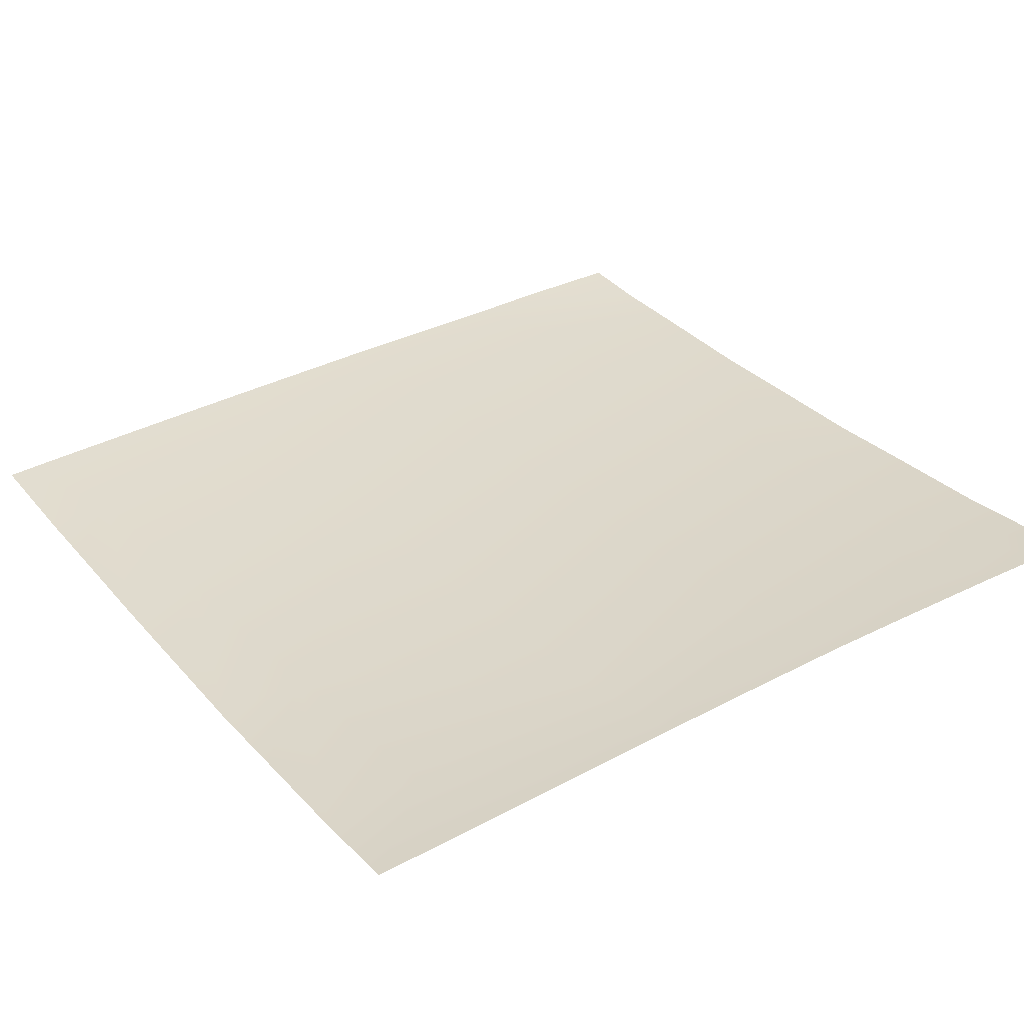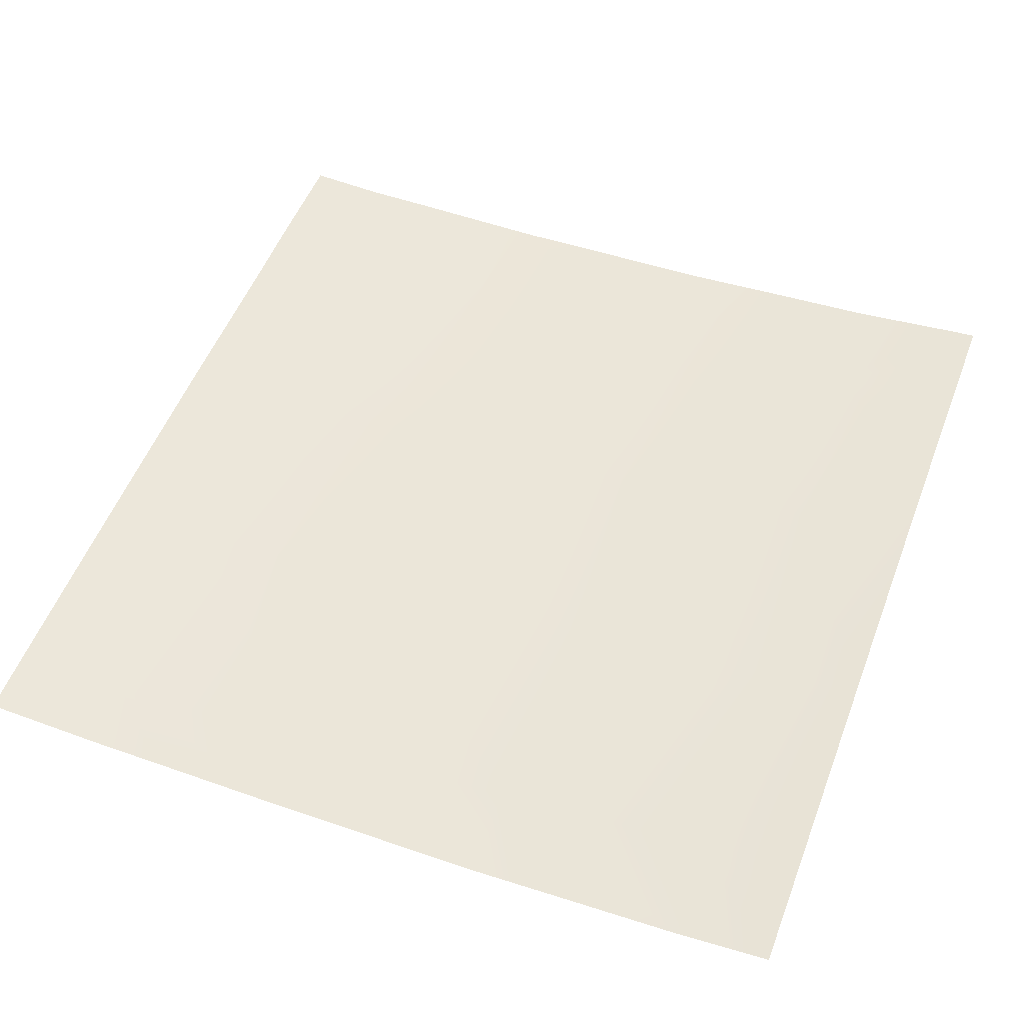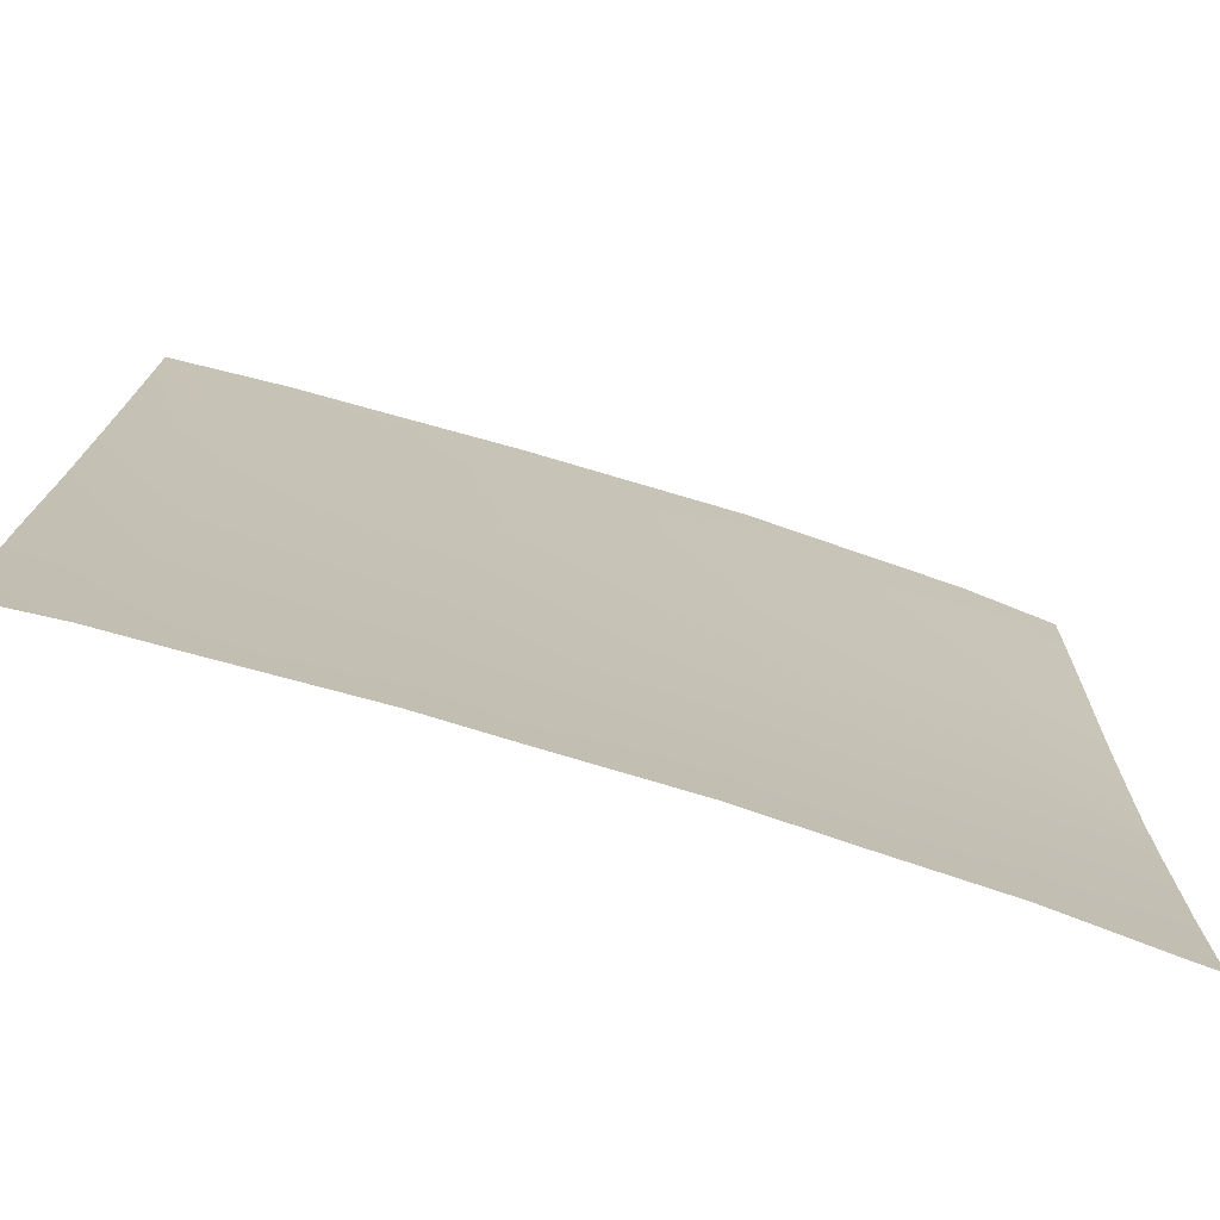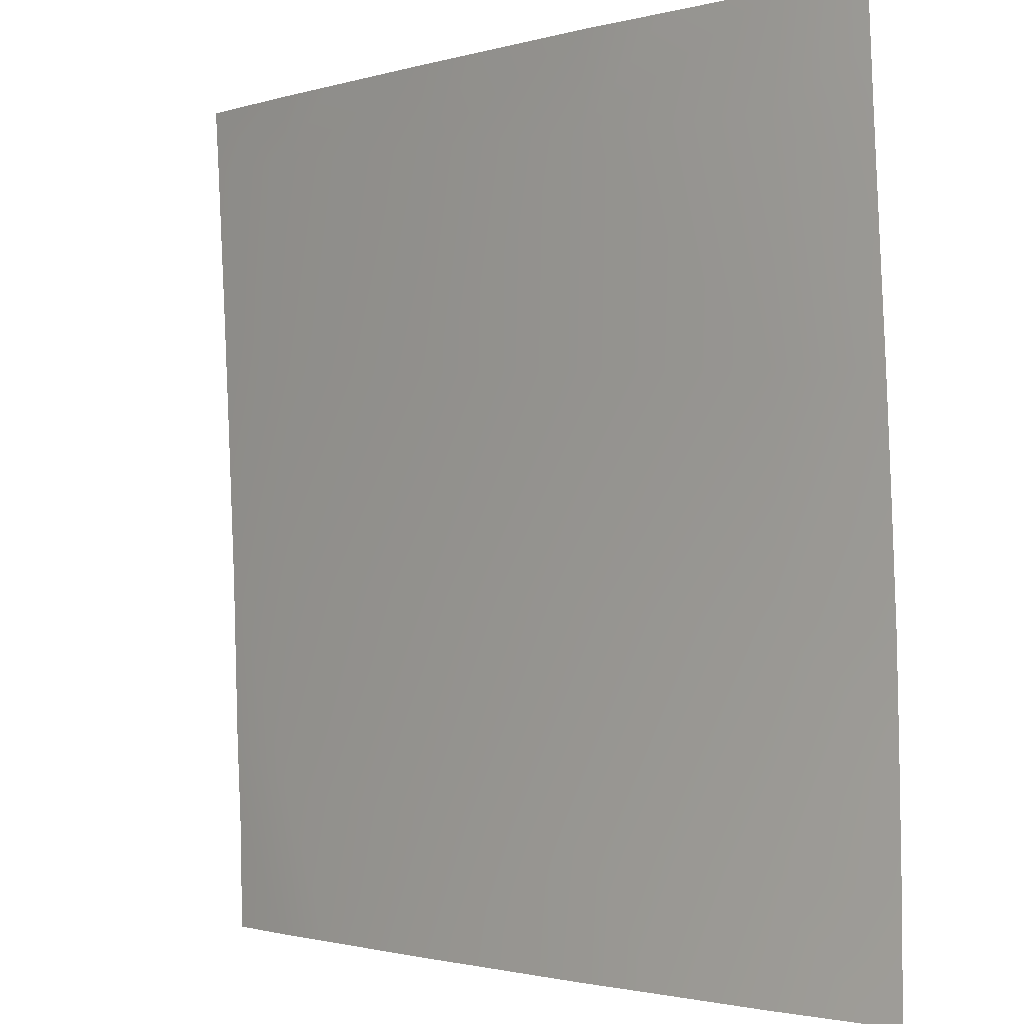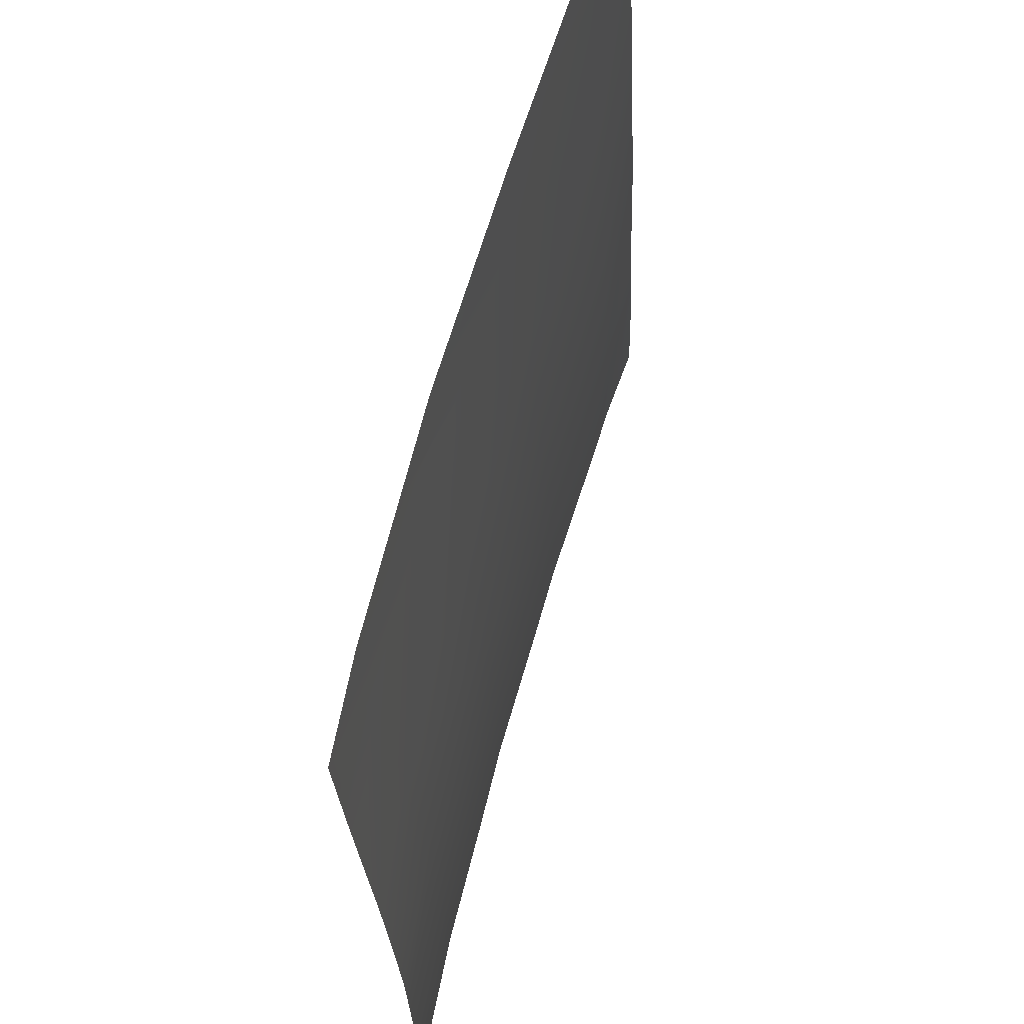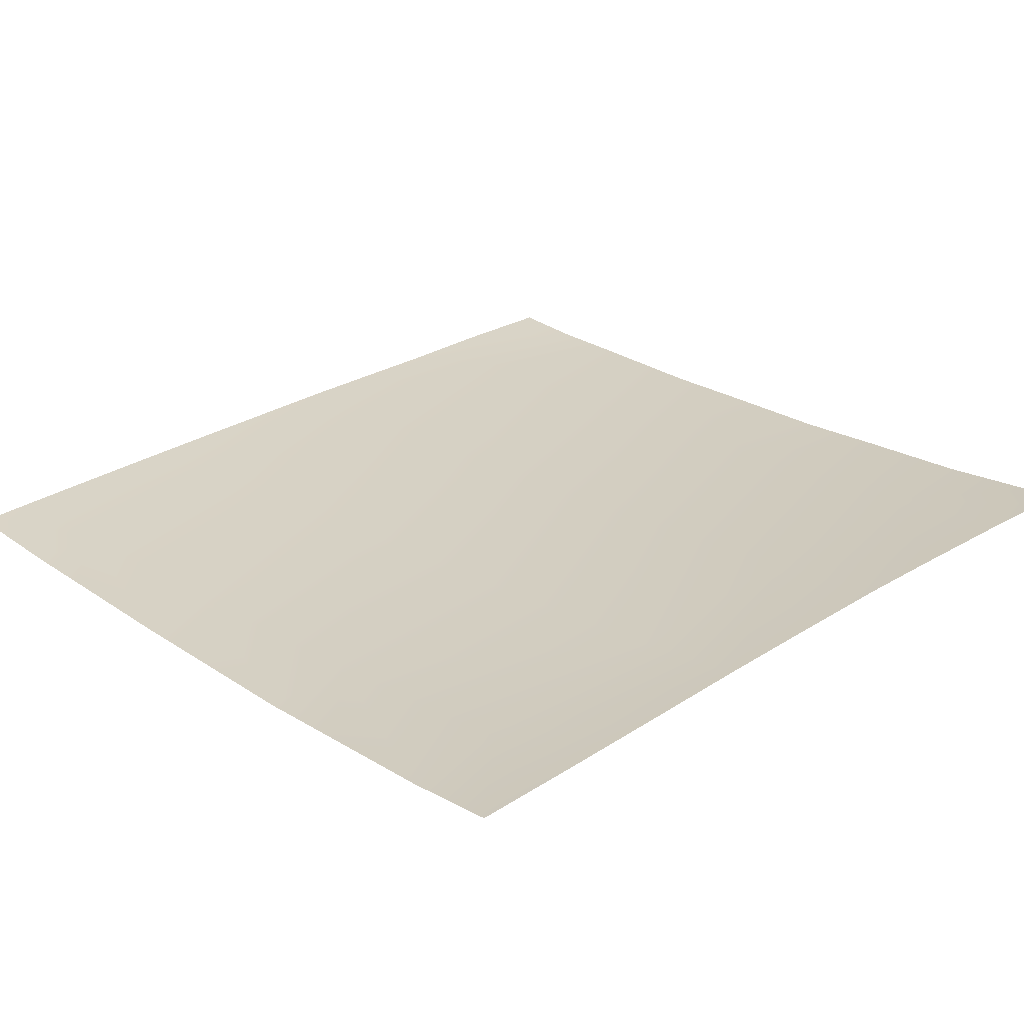
<metadata>
{"format":"obj","ext":"obj","renderer":"f3d","projection":"perspective","resolution":1024,"background":"white","views":[{"elev":32.1,"azim":56.3,"up":"+Y"},{"elev":50.6,"azim":20.8,"up":"+Y"},{"elev":-77.4,"azim":-16.1,"up":"+Z"},{"elev":-1.6,"azim":46.4,"up":"+Z"},{"elev":64.2,"azim":106.4,"up":"+Z"},{"elev":25.2,"azim":47.3,"up":"+Y"}]}
</metadata>
<code>
v -31.64 2.997 8
v -32 3.006 8.522
v -31.61 2.979 8.694
v -32 3.018 8
v -29.64 2.992 8
v -30.27 2.986 8
v -29.61 2.986 8.588
v -28.64 3.036 8
v -29.21 3.013 8
v -28.61 3.035 8.536
v -30.64 2.98 8
v -31.32 2.994 8
v -30.61 2.969 8.641
v -28 3.09 8
v -28.15 3.078 8
v -28 3.09 8.139
v -30.56 2.938 9.638
v -29.56 2.956 9.586
v -28 3.088 8.503
v -28 3.075 9.089
v -28.56 3.01 9.533
v -31.55 2.945 9.691
v -32 2.926 10.47
v -31.5 2.896 10.69
v -32 2.962 9.715
v -32 2.987 8.917
v -29.51 2.9 10.58
v -28.51 2.954 10.53
v -30.5 2.887 10.64
v -28 3.063 9.503
v -28 3.033 10.04
v -30.45 2.828 11.63
v -29.46 2.836 11.58
v -30.43 2.806 12
v -31.45 2.839 11.69
v -31.1 2.816 12
v -29.43 2.811 12
v -30.04 2.809 12
v -32 2.86 11.71
v -32 2.901 10.97
v -32 2.842 12
v -31.43 2.819 12
v -32 2.846 11.94
v -28.46 2.888 11.53
v -28 2.92 11.74
v -28 2.907 11.94
v -28 2.934 11.5
v -28 2.968 11.02
v -28 3.005 10.5
v -28.43 2.861 12
v -28.99 2.833 12
v -28 2.903 12
f 1 2 3
f 1 4 2
f 5 6 7
f 8 9 10
f 11 12 13
f 14 15 16
f 13 3 17
f 12 3 13
f 12 1 3
f 9 7 10
f 9 5 7
f 11 7 6
f 11 13 7
f 7 13 18
f 19 10 20
f 16 10 19
f 16 15 10
f 15 8 10
f 10 7 21
f 22 23 24
f 22 25 23
f 3 25 22
f 3 26 25
f 18 17 27
f 13 17 18
f 7 18 21
f 21 18 28
f 17 3 22
f 17 22 29
f 20 21 30
f 20 10 21
f 30 21 31
f 2 26 3
f 24 32 29
f 17 29 27
f 18 27 28
f 29 33 27
f 29 22 24
f 27 33 28
f 34 35 36
f 34 32 35
f 35 32 24
f 32 33 29
f 37 32 38
f 37 33 32
f 24 39 35
f 24 40 39
f 41 42 43
f 43 35 39
f 43 42 35
f 44 28 33
f 45 44 46
f 45 47 44
f 48 44 47
f 44 49 28
f 44 48 49
f 49 21 28
f 49 31 21
f 50 33 51
f 50 44 33
f 36 35 42
f 51 33 37
f 34 38 32
f 52 44 50
f 52 46 44
f 23 40 24

</code>
